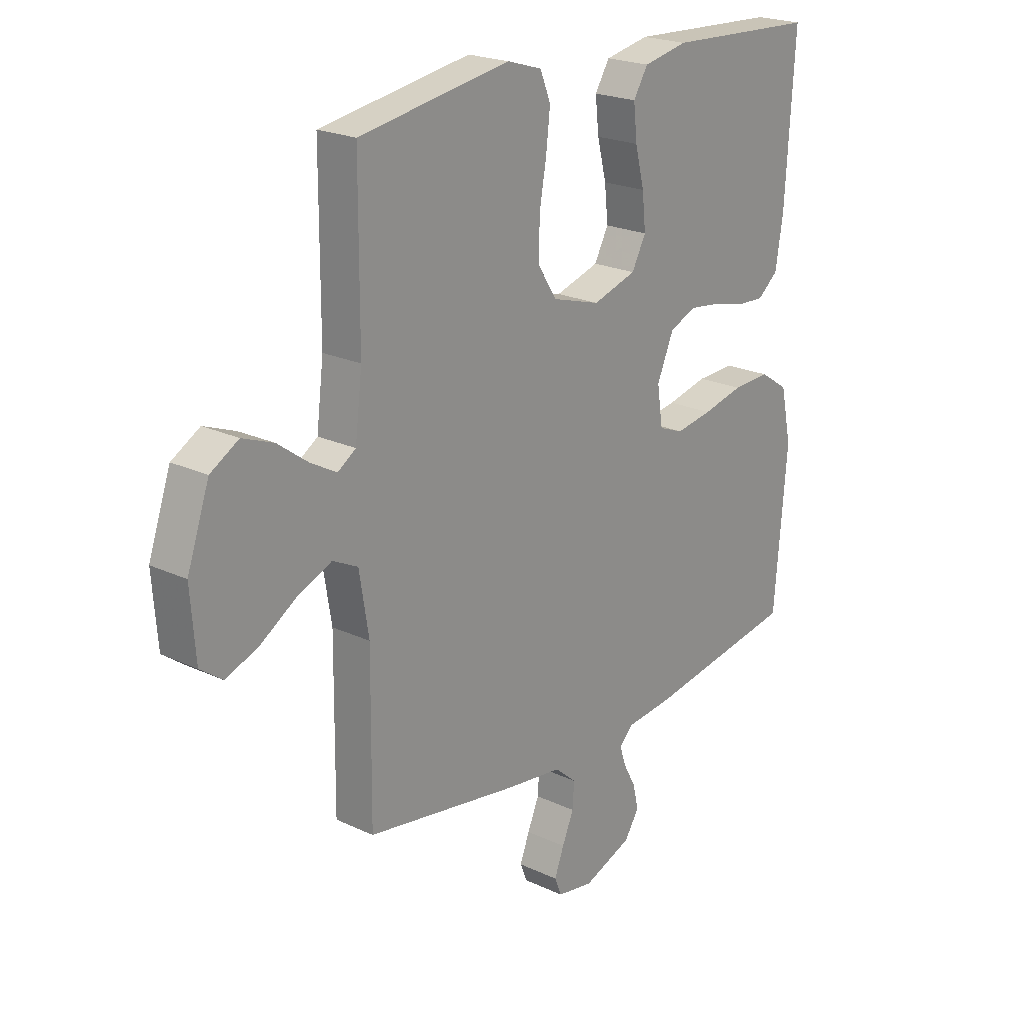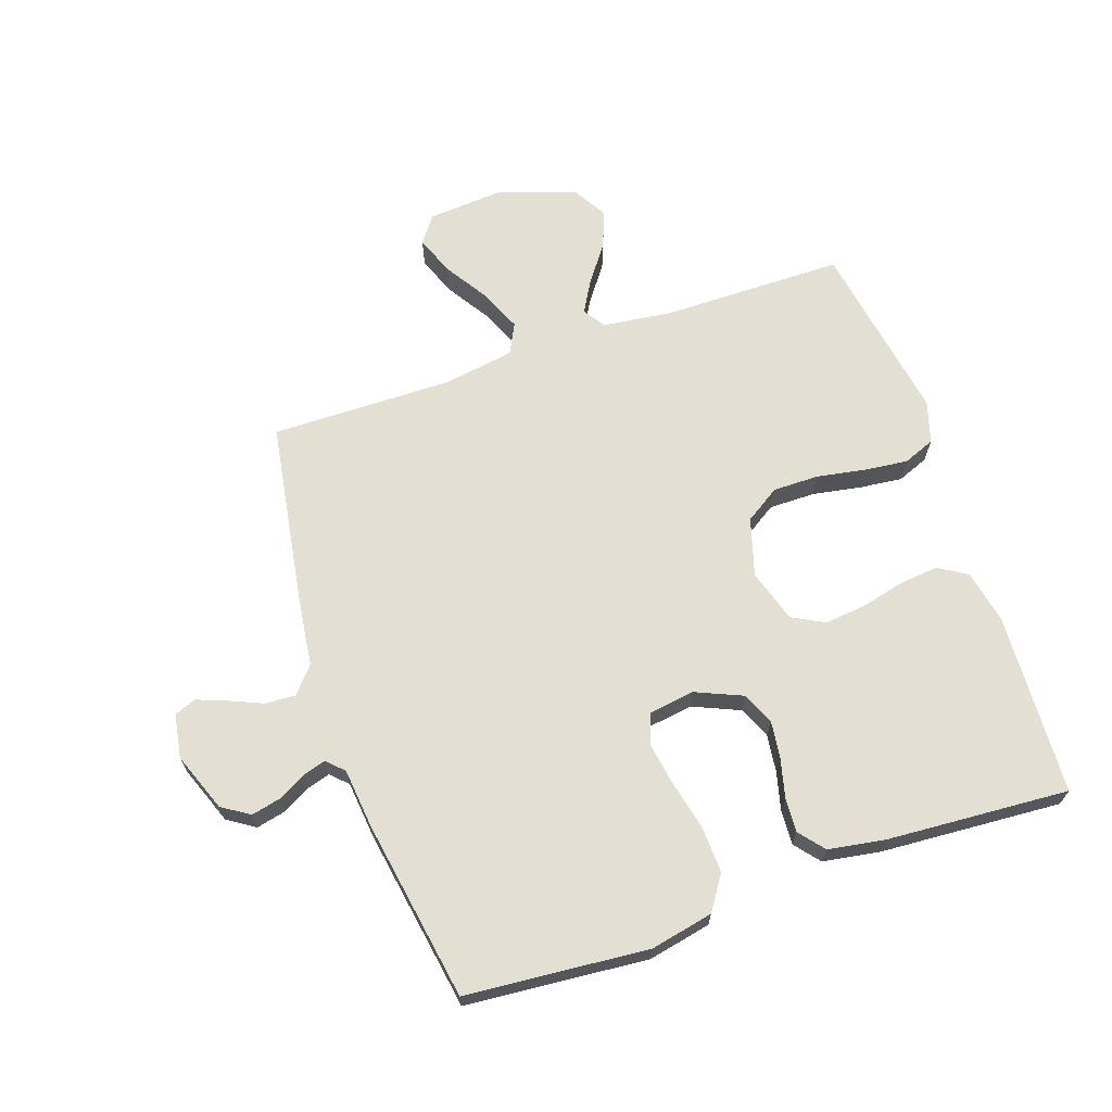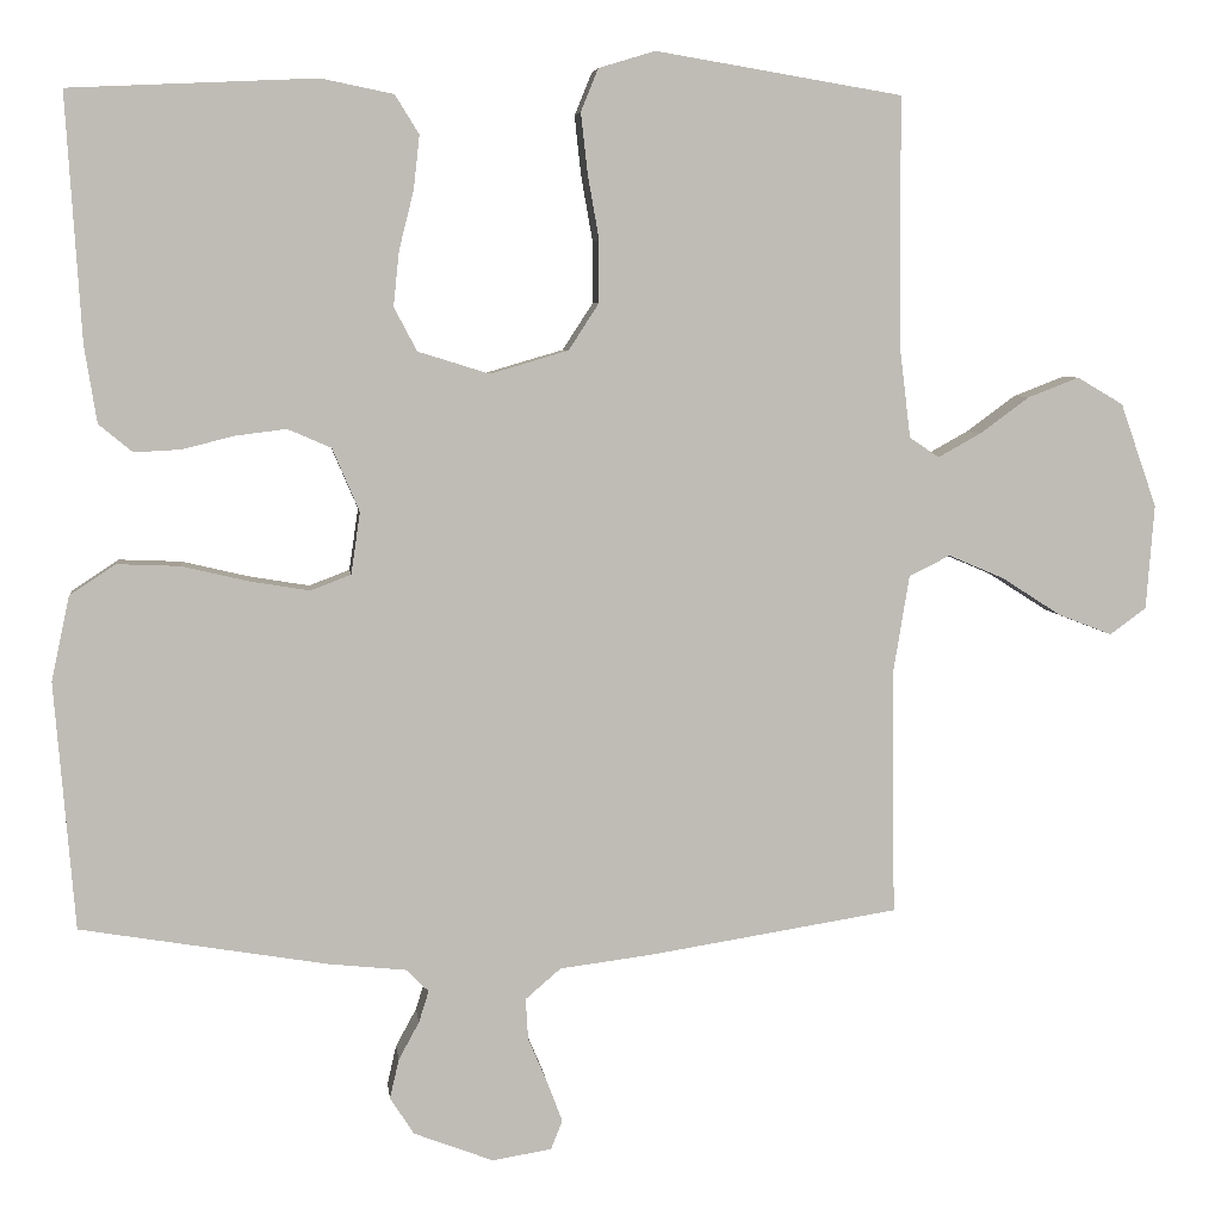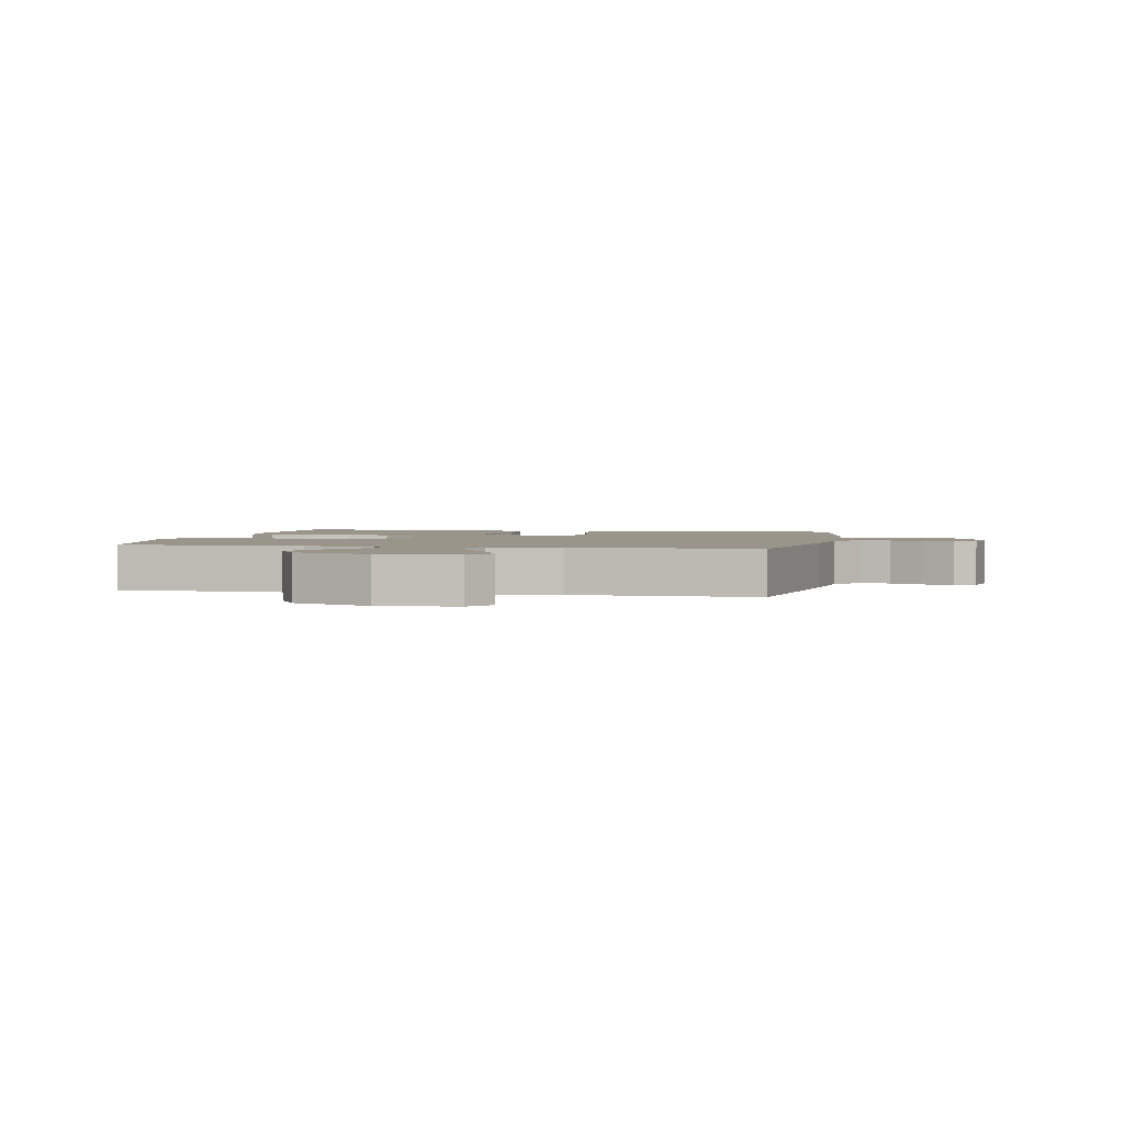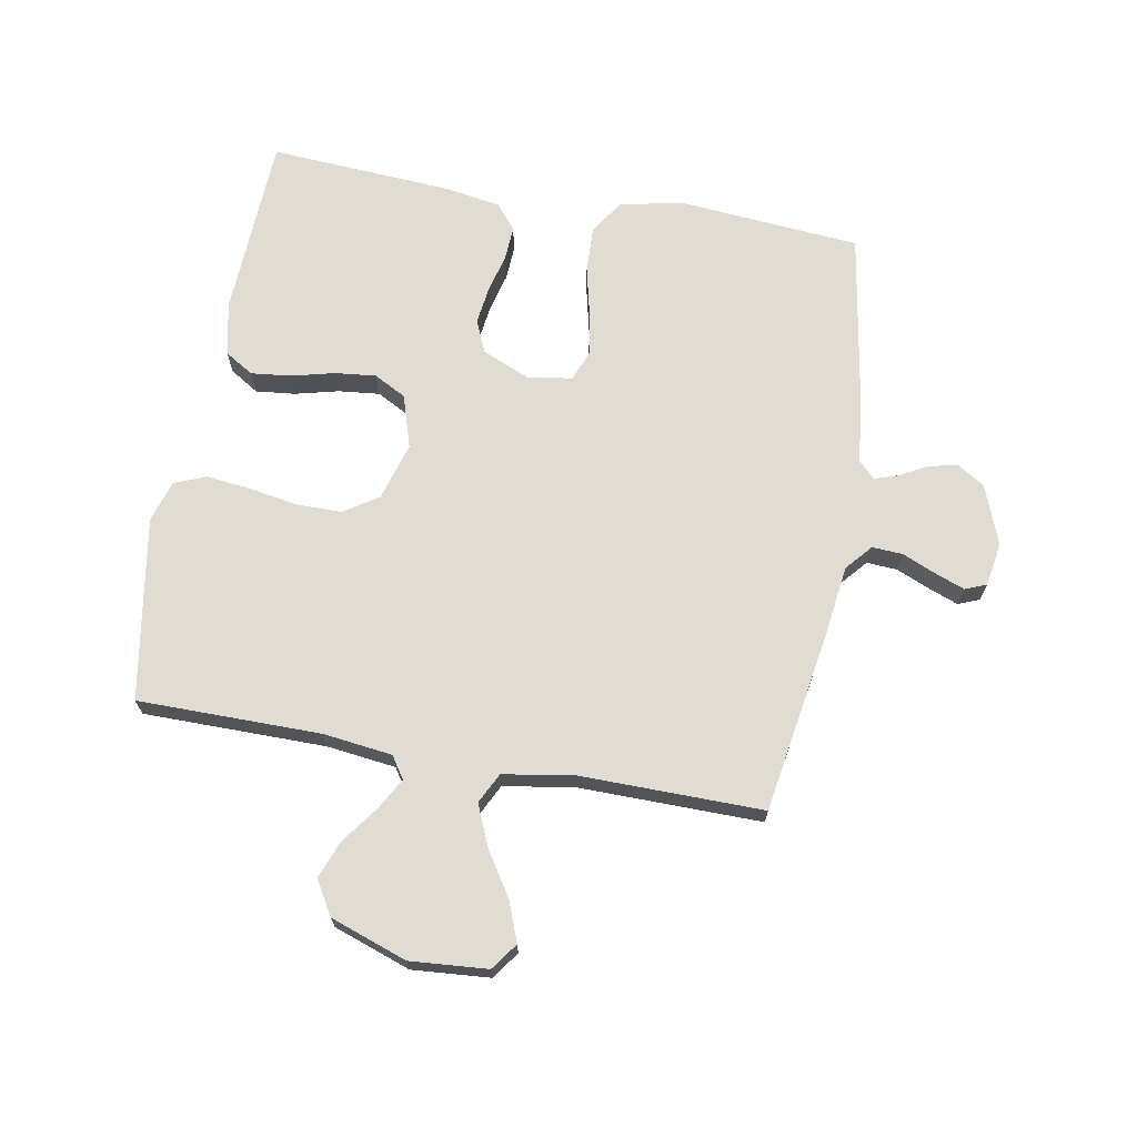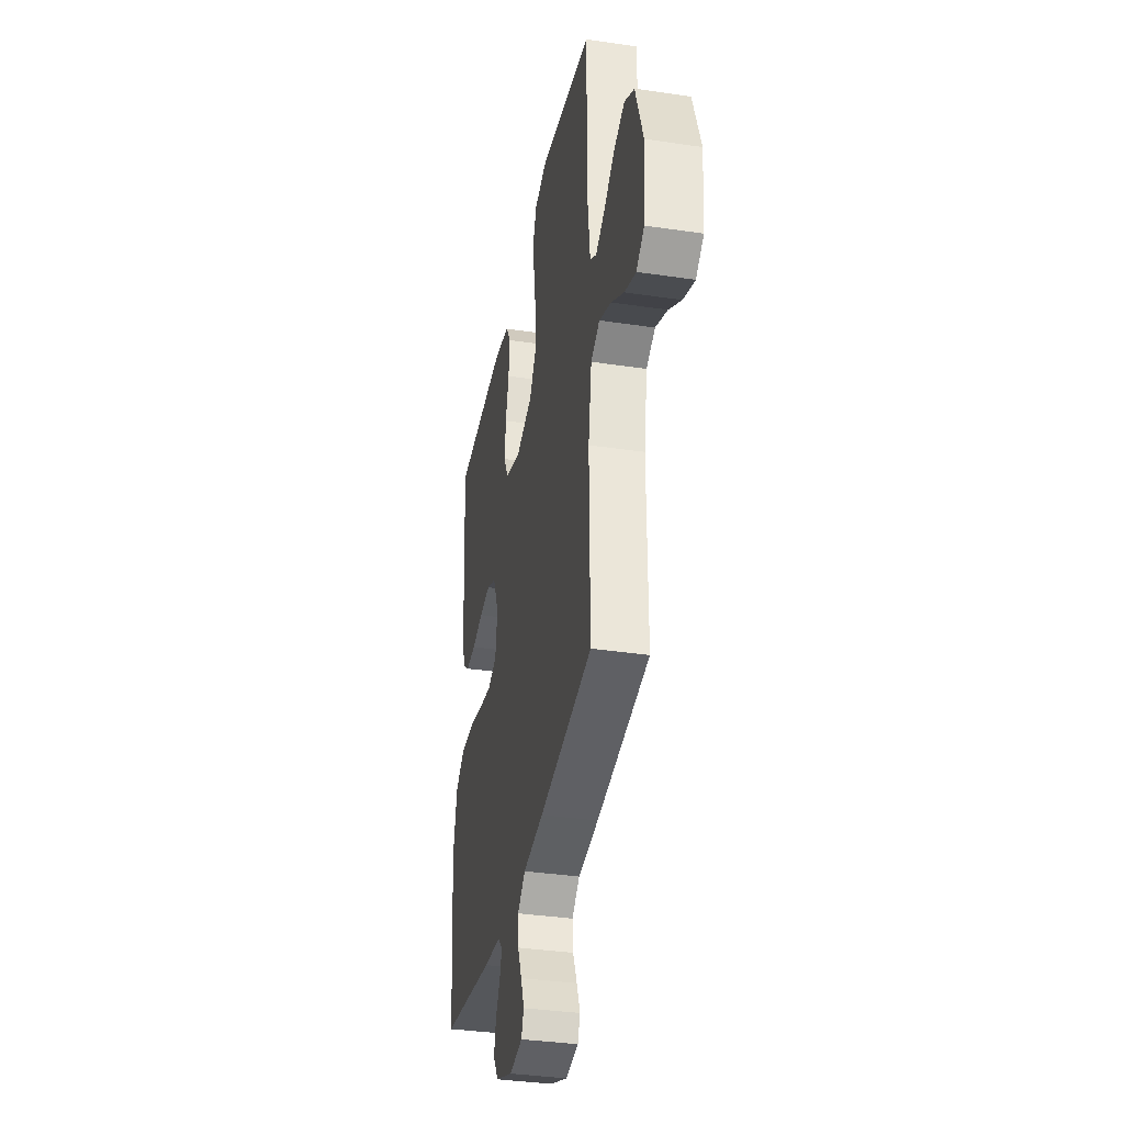
<metadata>
{"format":"obj","ext":"obj","renderer":"f3d","projection":"perspective","resolution":1024,"background":"white","views":[{"elev":21.7,"azim":129.7,"up":"+Z"},{"elev":66.9,"azim":-108.8,"up":"+Y"},{"elev":5.5,"azim":-6.8,"up":"+Z"},{"elev":2.2,"azim":101.5,"up":"+Y"},{"elev":69.3,"azim":100.2,"up":"+Y"},{"elev":-35.7,"azim":78.9,"up":"+Z"}]}
</metadata>
<code>
v -0.5 0.07 -0.5
v -0.525 0.07 -0.2
v -0.503 0.07 -0.097
v -0.447 0.07 -0.06
v -0.371 0.07 -0.063
v -0.29 0.07 -0.082
v -0.217 0.07 -0.094
v -0.168 0.07 -0.075
v -0.157 0.07 0
v -0.19 0.07 0.077
v -0.243 0.07 0.1
v -0.305 0.07 0.092
v -0.369 0.07 0.076
v -0.425 0.07 0.073
v -0.466 0.07 0.107
v -0.481 0.07 0.2
v -0.5 0.07 0.5
v -0.2 0.07 0.514
v -0.112 0.07 0.496
v -0.083 0.07 0.449
v -0.09 0.07 0.384
v -0.108 0.07 0.312
v -0.115 0.07 0.245
v -0.087 0.07 0.192
v 0 0.07 0.165
v 0.095 0.07 0.193
v 0.132 0.07 0.25
v 0.132 0.07 0.325
v 0.118 0.07 0.405
v 0.11 0.07 0.477
v 0.131 0.07 0.529
v 0.2 0.07 0.55
v 0.5 0.07 0.5
v 0.501 0.07 0.2
v 0.515 0.07 0.086
v 0.551 0.07 0.062
v 0.603 0.07 0.091
v 0.663 0.07 0.135
v 0.725 0.07 0.159
v 0.781 0.07 0.126
v 0.825 0.07 0
v 0.815 0.07 -0.127
v 0.771 0.07 -0.159
v 0.706 0.07 -0.134
v 0.634 0.07 -0.088
v 0.566 0.07 -0.059
v 0.516 0.07 -0.084
v 0.497 0.07 -0.2
v 0.5 0.07 -0.5
v 0.2 0.07 -0.548
v 0.084 0.07 -0.563
v 0.041 0.07 -0.6
v 0.044 0.07 -0.65
v 0.067 0.07 -0.704
v 0.086 0.07 -0.754
v 0.072 0.07 -0.789
v 0 0.07 -0.801
v -0.097 0.07 -0.764
v -0.126 0.07 -0.719
v -0.115 0.07 -0.671
v -0.09 0.07 -0.625
v -0.078 0.07 -0.587
v -0.105 0.07 -0.56
v -0.2 0.07 -0.55
v -0.5 0 -0.5
v -0.525 0 -0.2
v -0.503 0 -0.097
v -0.447 0 -0.06
v -0.371 0 -0.063
v -0.29 0 -0.082
v -0.217 0 -0.094
v -0.168 0 -0.075
v -0.157 0 0
v -0.19 0 0.077
v -0.243 0 0.1
v -0.305 0 0.092
v -0.369 0 0.076
v -0.425 0 0.073
v -0.466 0 0.107
v -0.481 0 0.2
v -0.5 0 0.5
v -0.2 0 0.514
v -0.112 0 0.496
v -0.083 0 0.449
v -0.09 0 0.384
v -0.108 0 0.312
v -0.115 0 0.245
v -0.087 0 0.192
v 0 0 0.165
v 0.095 0 0.193
v 0.132 0 0.25
v 0.132 0 0.325
v 0.118 0 0.405
v 0.11 0 0.477
v 0.131 0 0.529
v 0.2 0 0.55
v 0.5 0 0.5
v 0.501 0 0.2
v 0.515 0 0.086
v 0.551 0 0.062
v 0.603 0 0.091
v 0.663 0 0.135
v 0.725 0 0.159
v 0.781 0 0.126
v 0.825 0 0
v 0.815 0 -0.127
v 0.771 0 -0.159
v 0.706 0 -0.134
v 0.634 0 -0.088
v 0.566 0 -0.059
v 0.516 0 -0.084
v 0.497 0 -0.2
v 0.5 0 -0.5
v 0.2 0 -0.548
v 0.084 0 -0.563
v 0.041 0 -0.6
v 0.044 0 -0.65
v 0.067 0 -0.704
v 0.086 0 -0.754
v 0.072 0 -0.789
v 0 0 -0.801
v -0.097 0 -0.764
v -0.126 0 -0.719
v -0.115 0 -0.671
v -0.09 0 -0.625
v -0.078 0 -0.587
v -0.105 0 -0.56
v -0.2 0 -0.55
f 4 5 6
f 3 4 6
f 2 3 6
f 1 2 6
f 64 1 6
f 63 64 6
f 62 63 6 7
f 59 60 61
f 58 59 61
f 57 58 61
f 56 57 61
f 55 56 61
f 54 55 61
f 53 54 61
f 52 53 61 62
f 62 7 8
f 52 62 8
f 51 52 8
f 51 8 9
f 50 51 9
f 49 50 9
f 48 49 9
f 43 44 45
f 42 43 45
f 41 42 45
f 40 41 45
f 39 40 45
f 38 39 45
f 37 38 45
f 36 37 45 46
f 35 36 46 47
f 32 33 34
f 31 32 34
f 30 31 34
f 29 30 34
f 28 29 34
f 35 47 48
f 34 35 48
f 28 34 48
f 27 28 48
f 20 21 22
f 19 20 22
f 18 19 22
f 17 18 22
f 16 17 22
f 15 16 22
f 14 15 22
f 13 14 22
f 12 13 22
f 11 12 22 23
f 10 11 23 24
f 10 24 25
f 9 10 25
f 48 9 25
f 48 25 26
f 26 27 48
f 70 69 68
f 70 68 67
f 70 67 66
f 70 66 65
f 70 65 128
f 70 128 127
f 71 70 127 126
f 125 124 123
f 125 123 122
f 125 122 121
f 125 121 120
f 125 120 119
f 125 119 118
f 125 118 117
f 126 125 117 116
f 72 71 126
f 72 126 116
f 72 116 115
f 73 72 115
f 73 115 114
f 73 114 113
f 73 113 112
f 109 108 107
f 109 107 106
f 109 106 105
f 109 105 104
f 109 104 103
f 109 103 102
f 109 102 101
f 110 109 101 100
f 111 110 100 99
f 98 97 96
f 98 96 95
f 98 95 94
f 98 94 93
f 98 93 92
f 112 111 99
f 112 99 98
f 112 98 92
f 112 92 91
f 86 85 84
f 86 84 83
f 86 83 82
f 86 82 81
f 86 81 80
f 86 80 79
f 86 79 78
f 86 78 77
f 86 77 76
f 87 86 76 75
f 88 87 75 74
f 89 88 74
f 89 74 73
f 89 73 112
f 90 89 112
f 112 91 90
f 1 65 66 2
f 2 66 67 3
f 3 67 68 4
f 4 68 69 5
f 5 69 70 6
f 6 70 71 7
f 7 71 72 8
f 8 72 73 9
f 9 73 74 10
f 10 74 75 11
f 11 75 76 12
f 12 76 77 13
f 13 77 78 14
f 14 78 79 15
f 15 79 80 16
f 16 80 81 17
f 17 81 82 18
f 18 82 83 19
f 19 83 84 20
f 20 84 85 21
f 21 85 86 22
f 22 86 87 23
f 23 87 88 24
f 24 88 89 25
f 25 89 90 26
f 26 90 91 27
f 27 91 92 28
f 28 92 93 29
f 29 93 94 30
f 30 94 95 31
f 31 95 96 32
f 32 96 97 33
f 33 97 98 34
f 34 98 99 35
f 35 99 100 36
f 36 100 101 37
f 37 101 102 38
f 38 102 103 39
f 39 103 104 40
f 40 104 105 41
f 41 105 106 42
f 42 106 107 43
f 43 107 108 44
f 44 108 109 45
f 45 109 110 46
f 46 110 111 47
f 47 111 112 48
f 48 112 113 49
f 49 113 114 50
f 50 114 115 51
f 51 115 116 52
f 52 116 117 53
f 53 117 118 54
f 54 118 119 55
f 55 119 120 56
f 56 120 121 57
f 57 121 122 58
f 58 122 123 59
f 59 123 124 60
f 60 124 125 61
f 61 125 126 62
f 62 126 127 63
f 63 127 128 64
f 64 128 65 1

</code>
